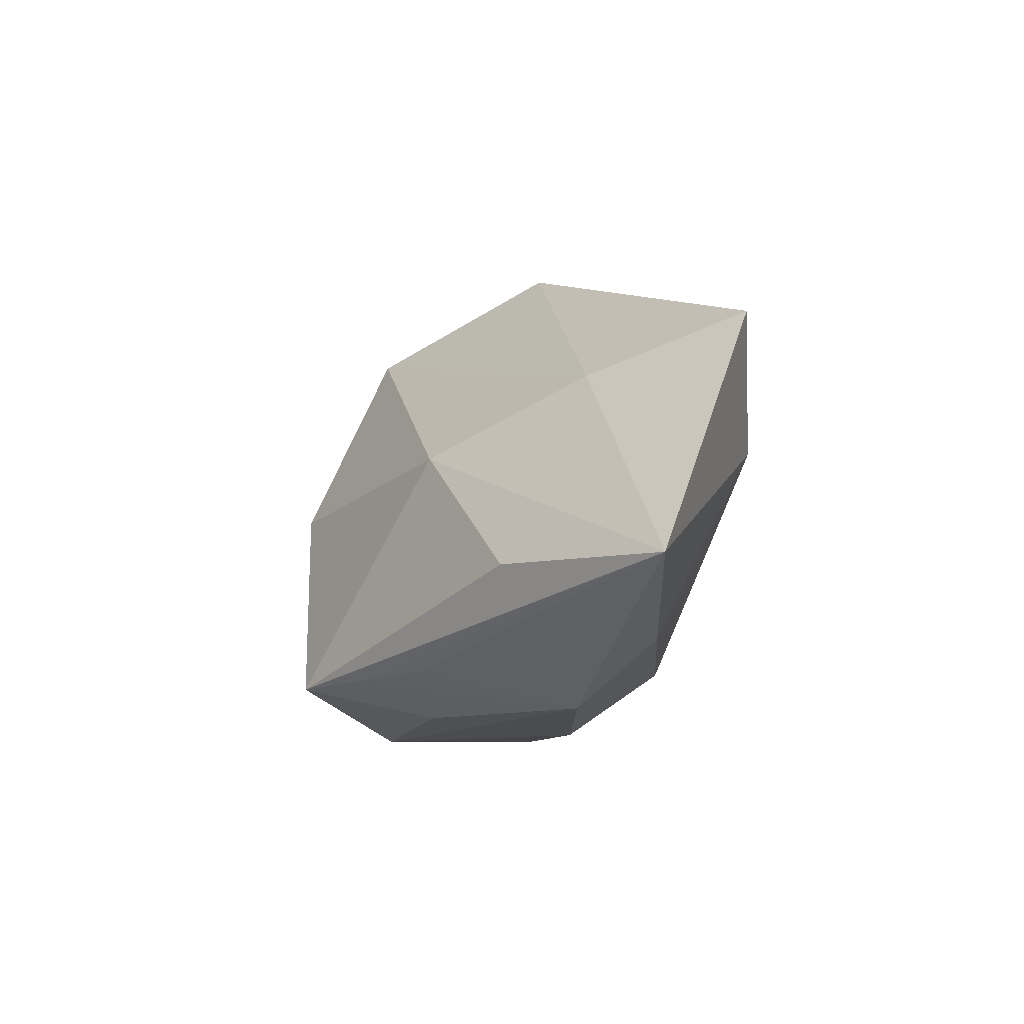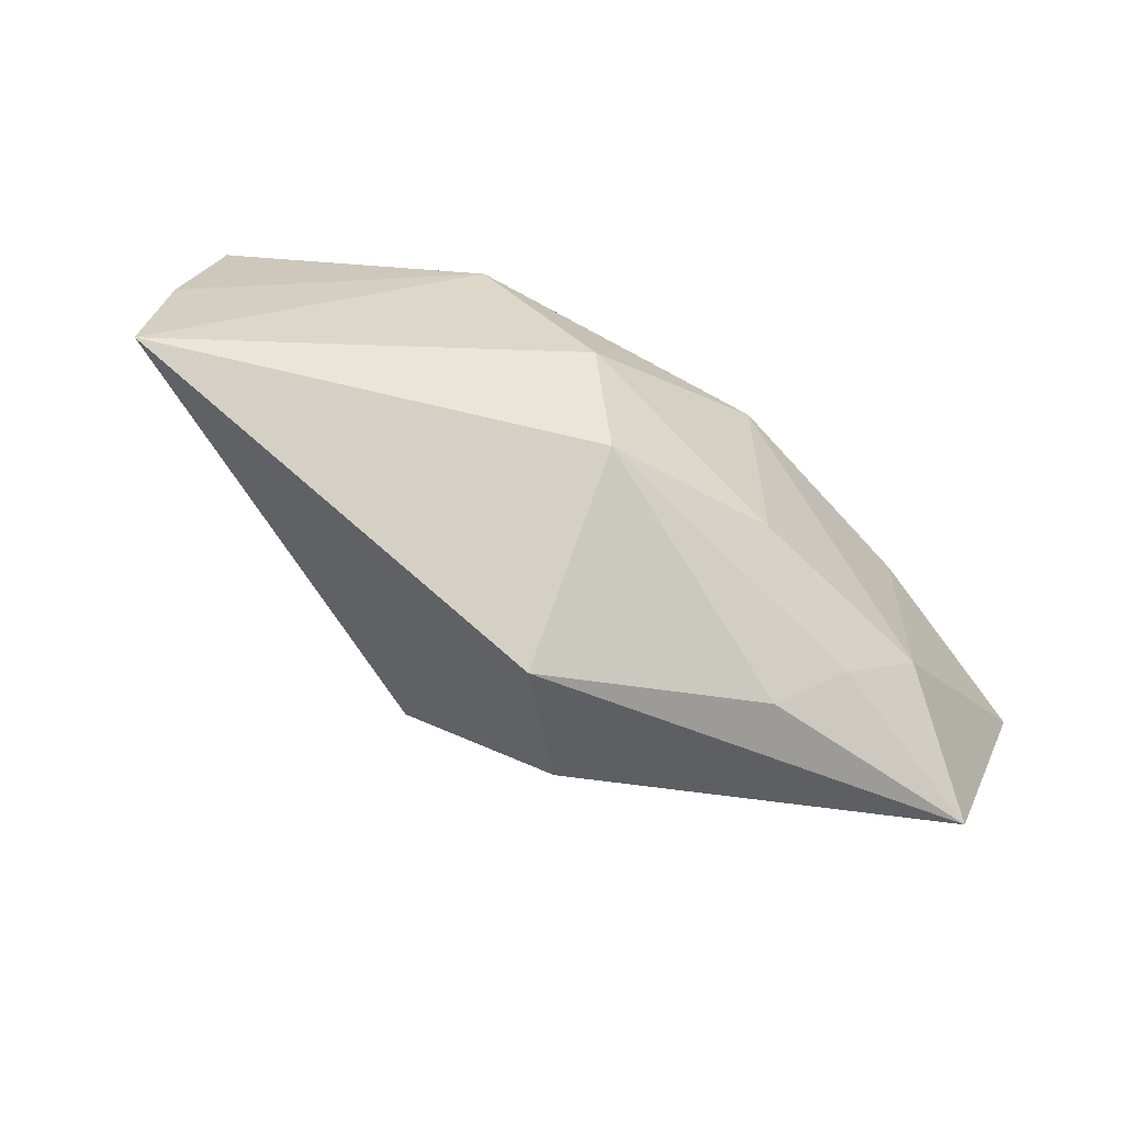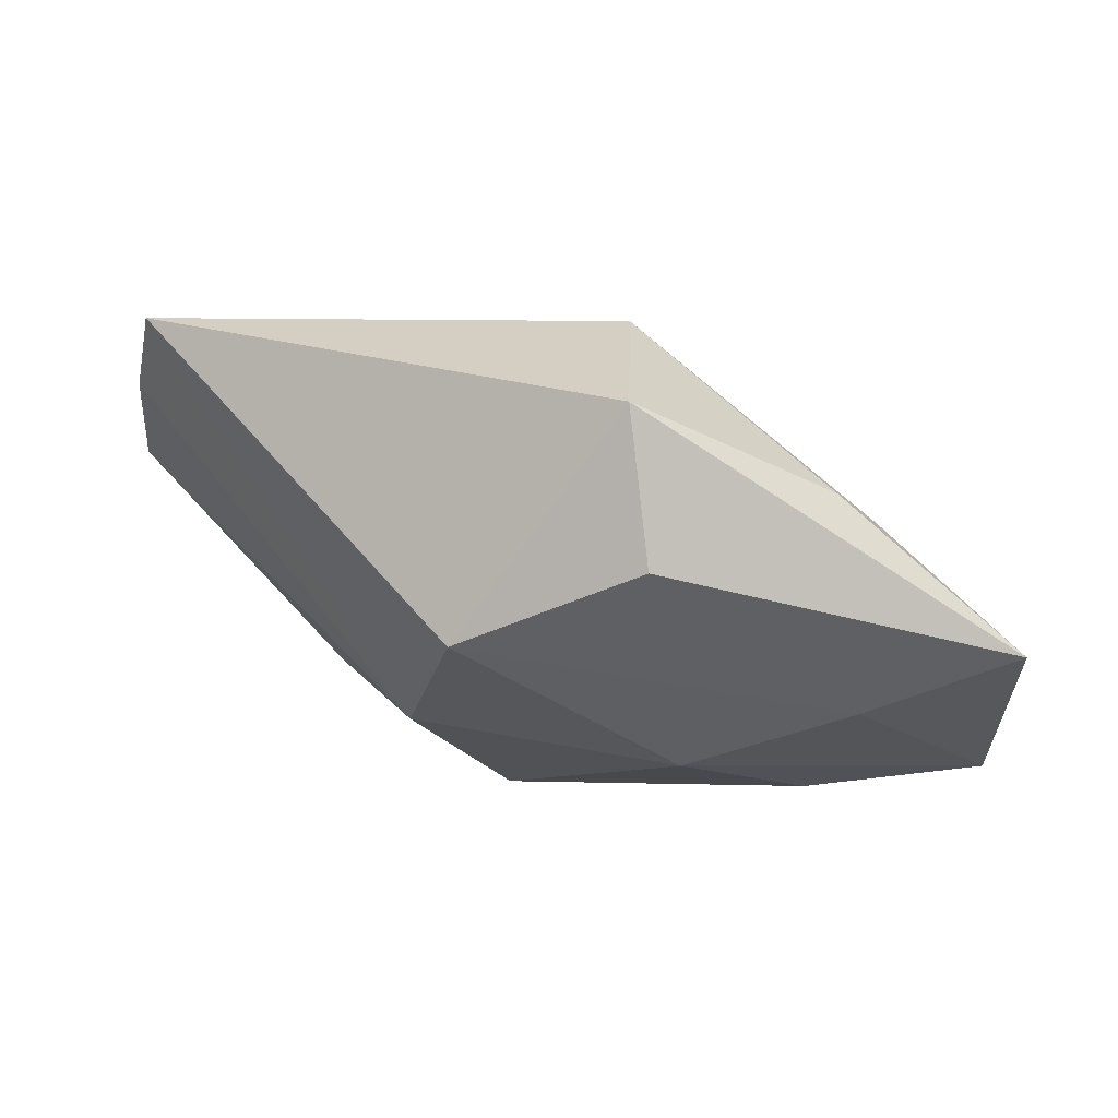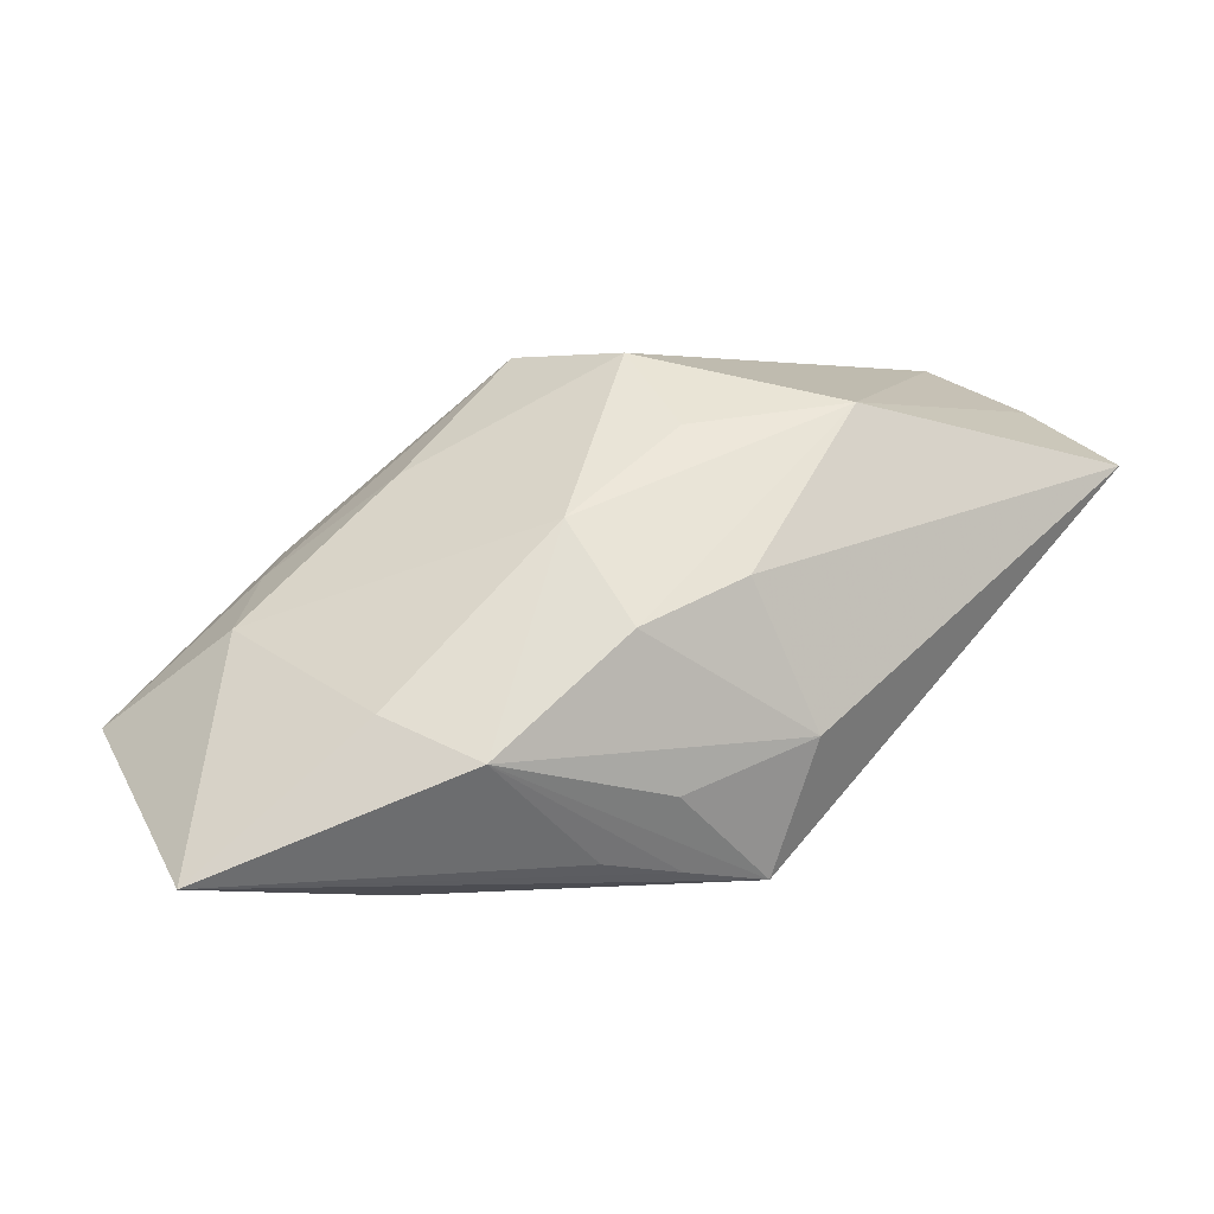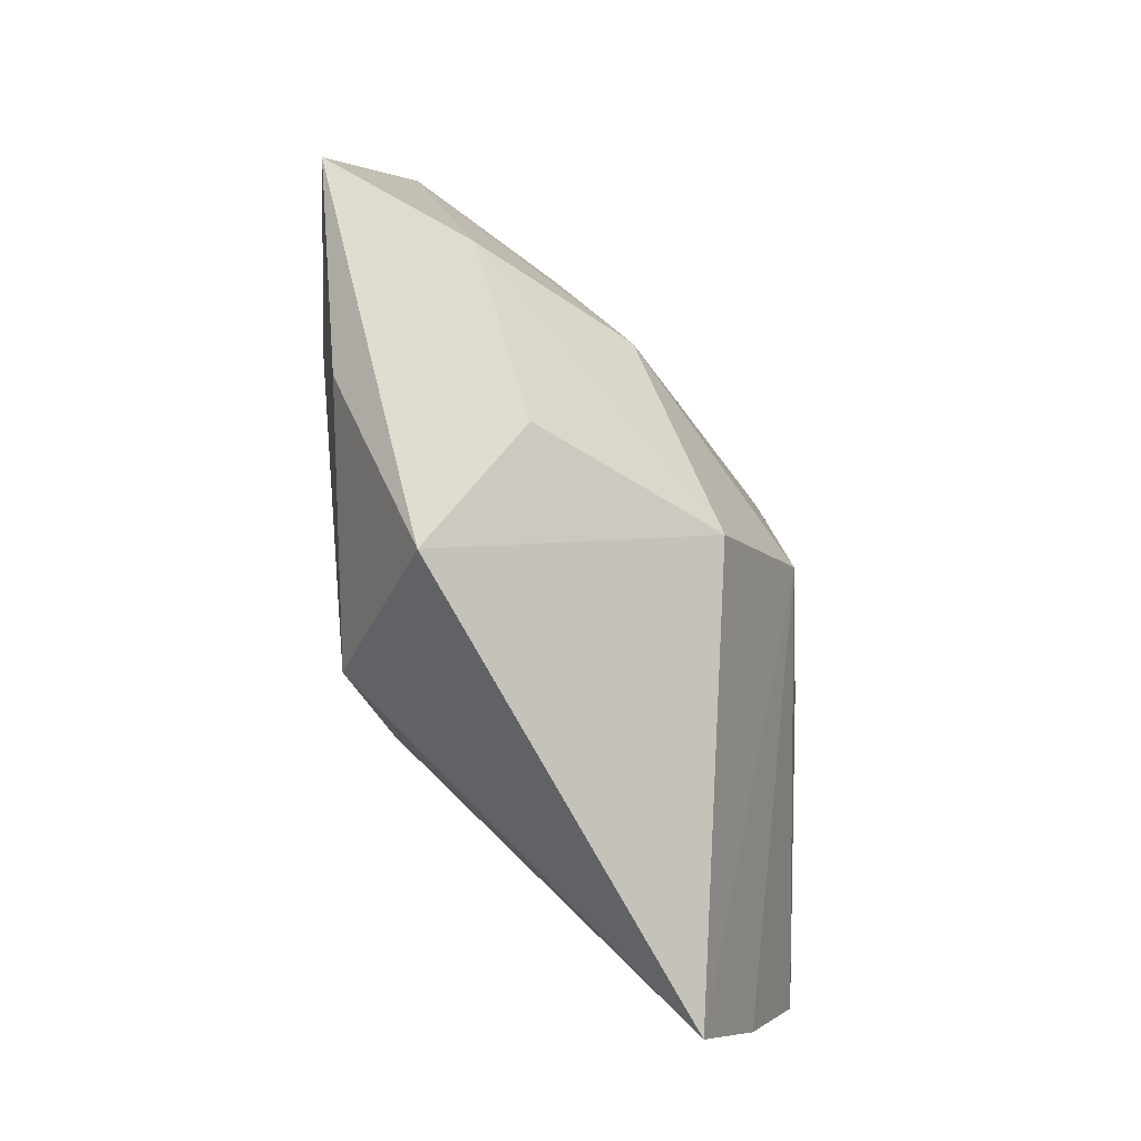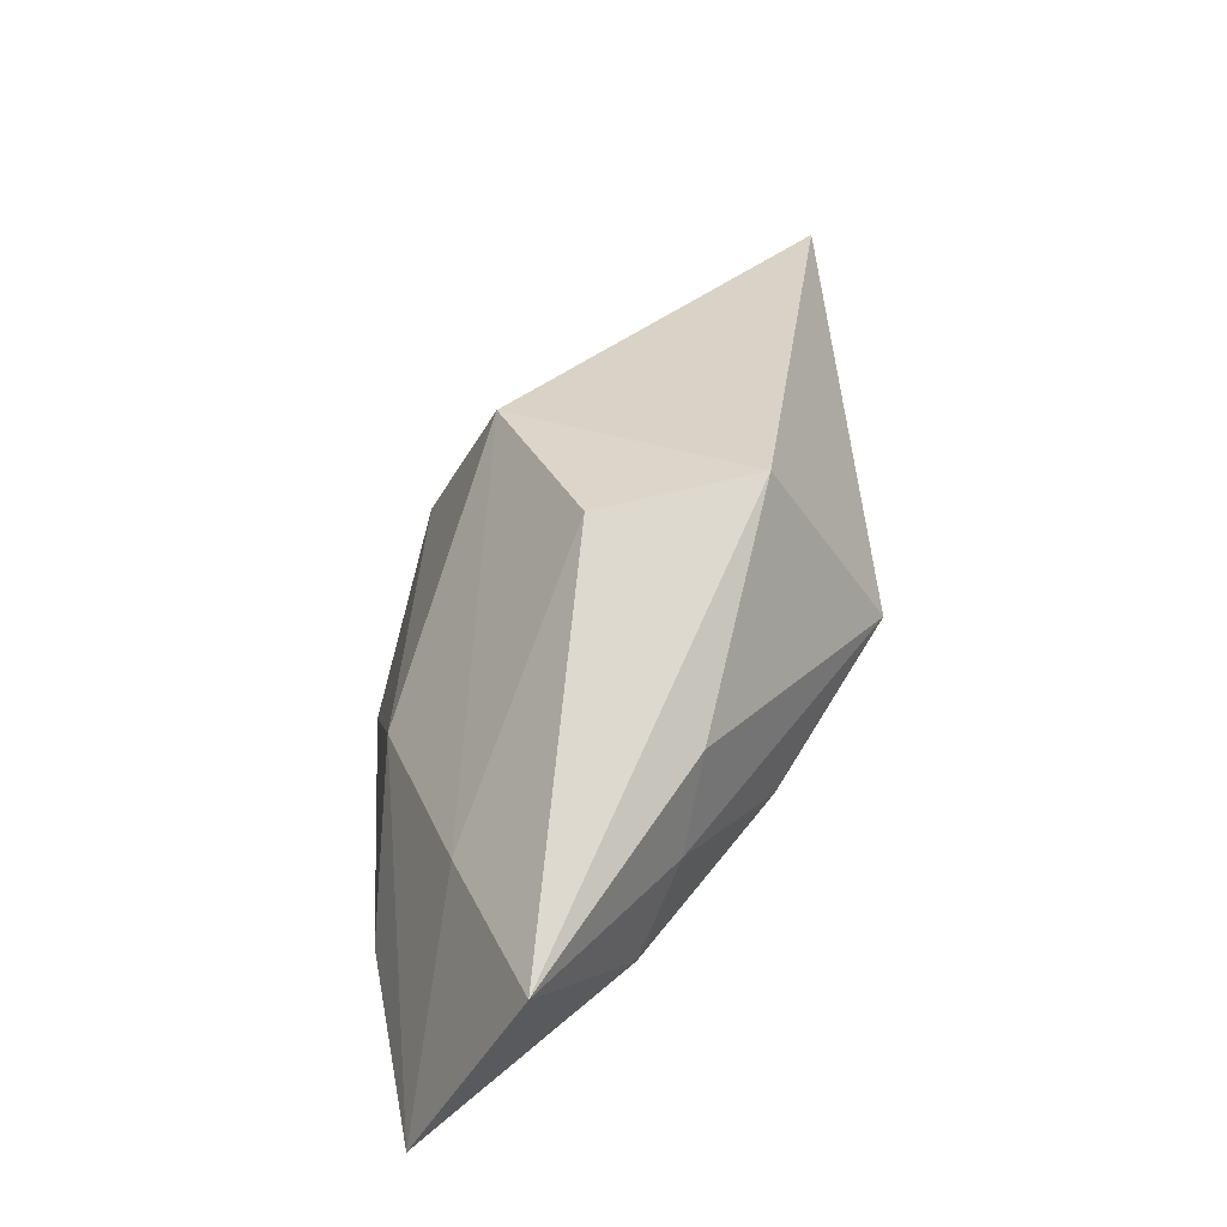
<metadata>
{"format":"obj","ext":"obj","renderer":"f3d","projection":"perspective","resolution":1024,"background":"white","views":[{"elev":-12.0,"azim":-130.1,"up":"+Y"},{"elev":45.8,"azim":-159.2,"up":"+Z"},{"elev":-4.2,"azim":-179.9,"up":"+Z"},{"elev":2.6,"azim":-26.5,"up":"+Z"},{"elev":76.4,"azim":45.4,"up":"+Y"},{"elev":51.0,"azim":-94.8,"up":"+Y"}]}
</metadata>
<code>
v 0.006062 -0.01565 -0.007492
v -0.03125 -0.00759 -0.0152
v -0.01412 0.001924 0.008263
v 0.01113 0.00126 -0.01168
v -0.003944 0.0197 0.008375
v 0.007807 0.01384 -0.006998
v 0.01144 -0.01098 0.01278
v -0.03119 0.008939 -0.007554
v -0.0205 -0.0107 -0.005497
v -0.025 0.001691 -0.00115
v -0.0002829 -0.002085 0.01603
v -0.01551 -0.01505 -0.008168
v -0.00155 -0.01244 -0.01565
v -0.00699 -0.01224 -0.01481
v -0.01804 0.01236 0.003262
v 0.004331 -0.0126 -0.01649
v -0.02144 0.006712 0.001774
v 0.03231 -0.01068 0.00895
v -0.008792 -0.01104 0.005647
v 0.0003604 -0.008575 0.0113
v 0.001364 -0.01539 0.002262
v -0.003131 -0.01487 -0.01073
v 0.0313 -0.001513 0.01277
v -0.005202 0.01858 -0.002477
v 0.01692 -0.008848 -0.007215
v 0.02915 0.007419 0.01603
v -0.02019 0.006363 -0.01136
v -0.006374 -0.01565 -0.0006744
v -0.004434 0.006134 0.01603
v -0.01774 -0.006617 -0.01669
v -0.008046 0.002357 -0.01499
f 26 6 5
f 26 7 23
f 11 7 26
f 4 26 23
f 6 26 4
f 23 7 18
f 18 4 23
f 29 26 5
f 11 26 29
f 16 2 30
f 5 6 24
f 24 8 5
f 16 4 25
f 25 18 16
f 4 18 25
f 16 18 1
f 1 22 16
f 20 7 11
f 11 19 20
f 20 19 7
f 10 8 2
f 17 8 10
f 2 14 12
f 22 1 12
f 16 22 12
f 15 29 5
f 17 29 15
f 5 8 15
f 15 8 17
f 2 8 27
f 27 24 6
f 8 24 27
f 13 2 16
f 13 14 2
f 16 12 13
f 13 12 14
f 9 10 2
f 19 10 9
f 2 12 9
f 9 12 19
f 3 29 17
f 17 10 3
f 11 29 3
f 3 19 11
f 3 10 19
f 7 19 28
f 19 12 28
f 28 12 1
f 31 30 2
f 2 27 31
f 31 27 6
f 31 4 16
f 16 30 31
f 6 4 31
f 21 18 7
f 7 28 21
f 21 1 18
f 21 28 1

</code>
